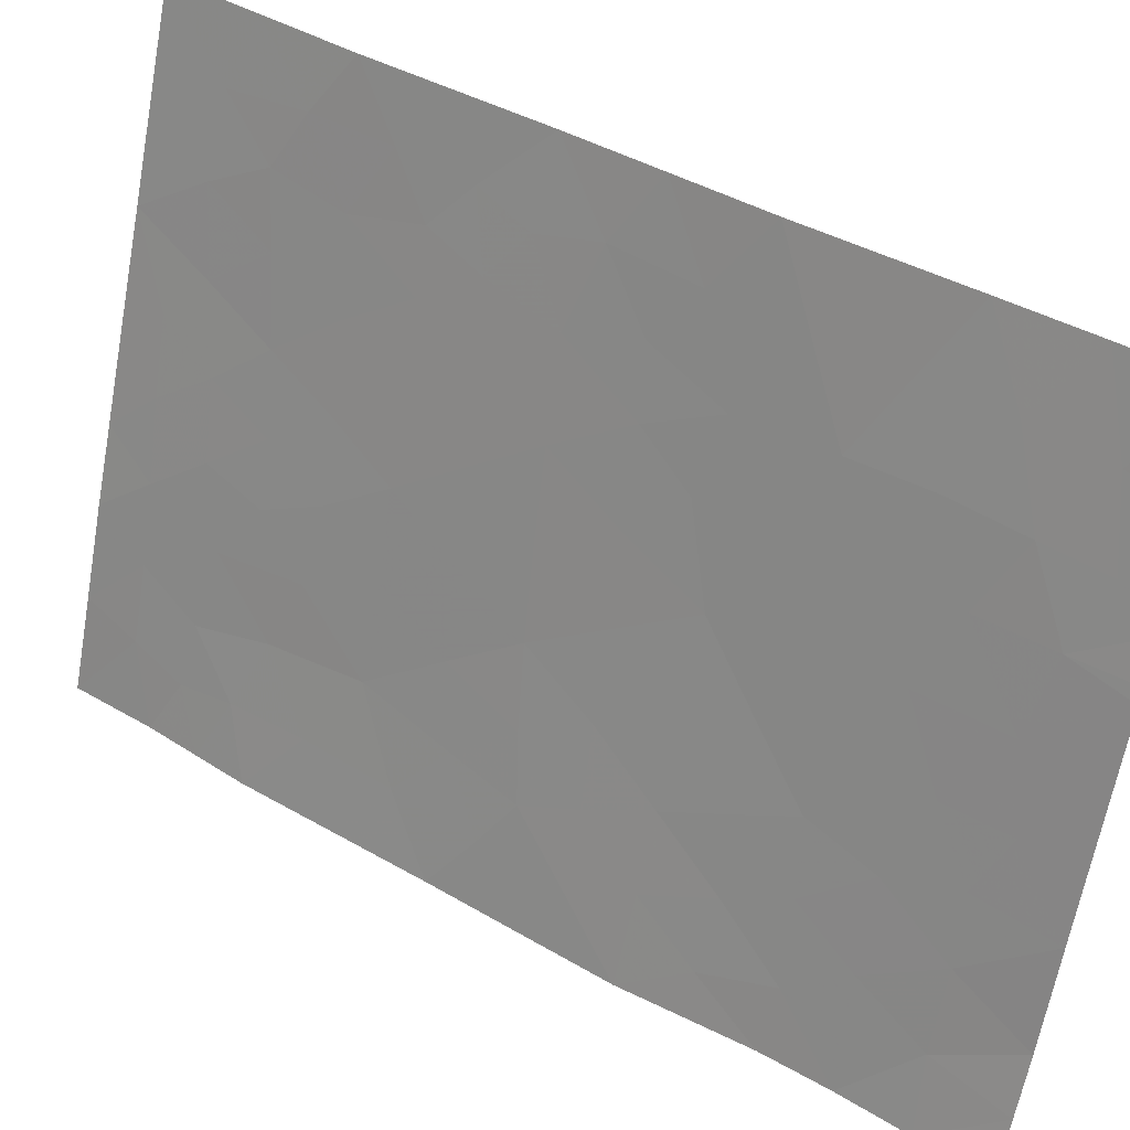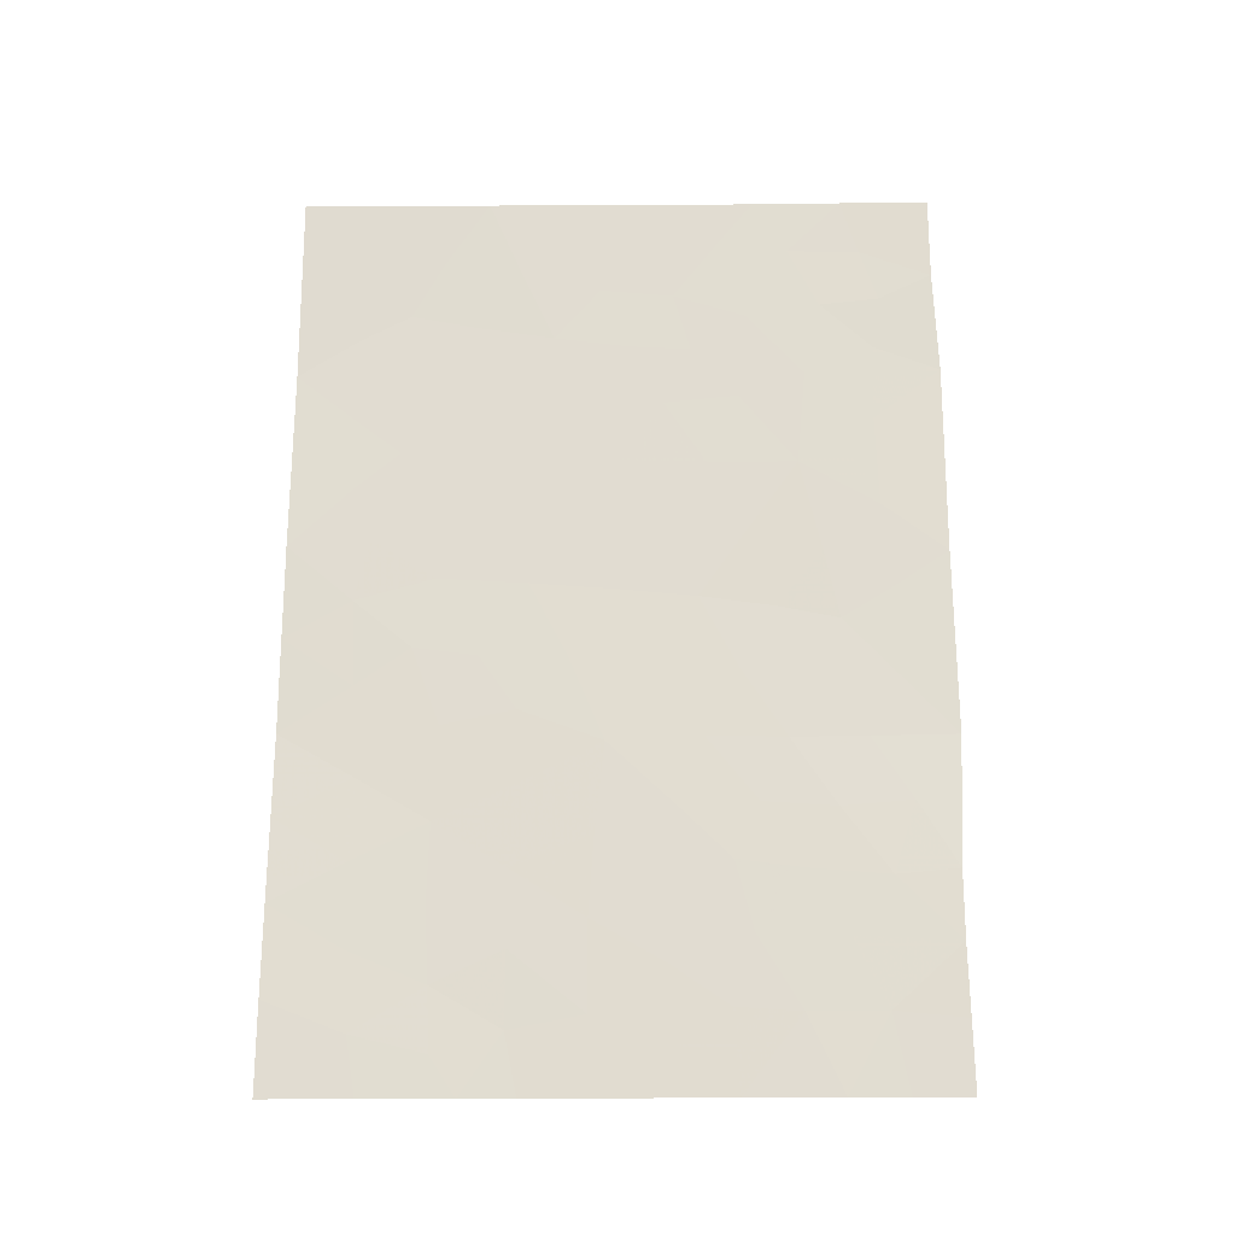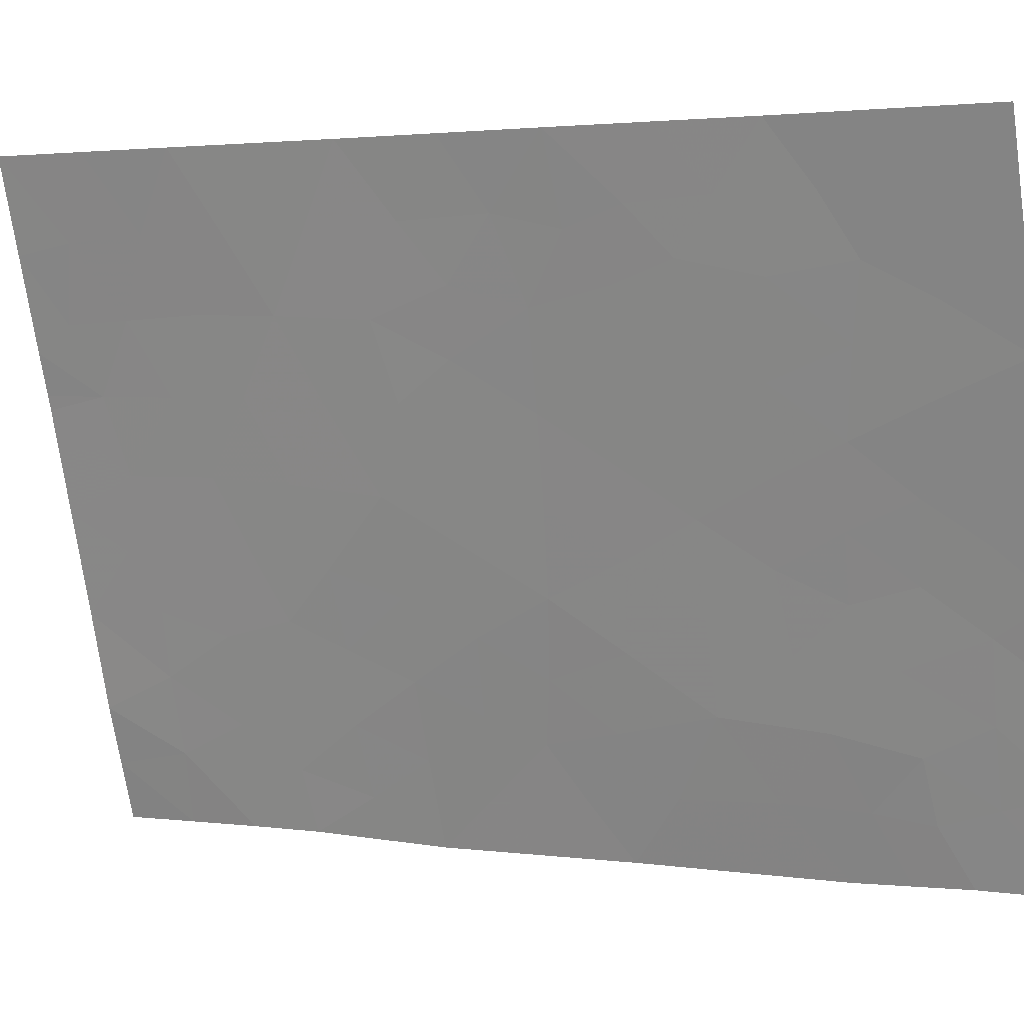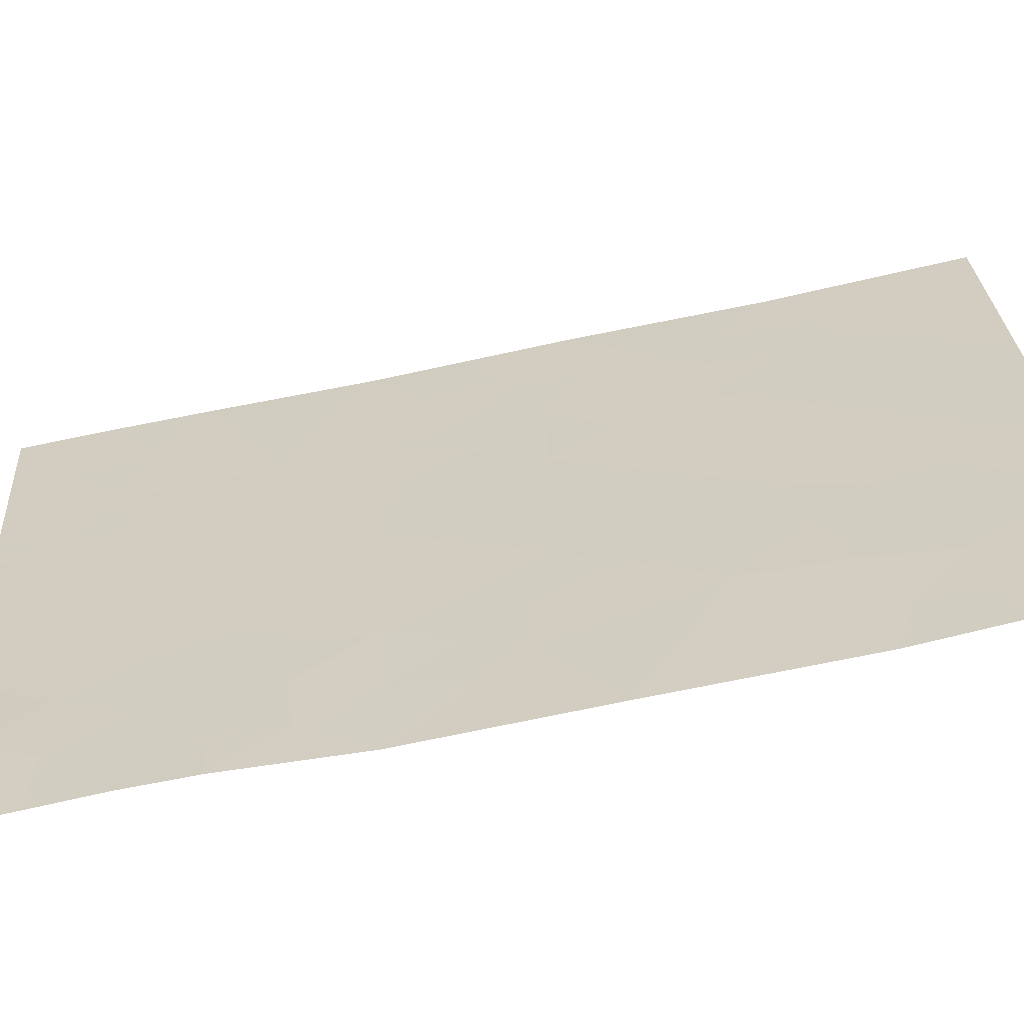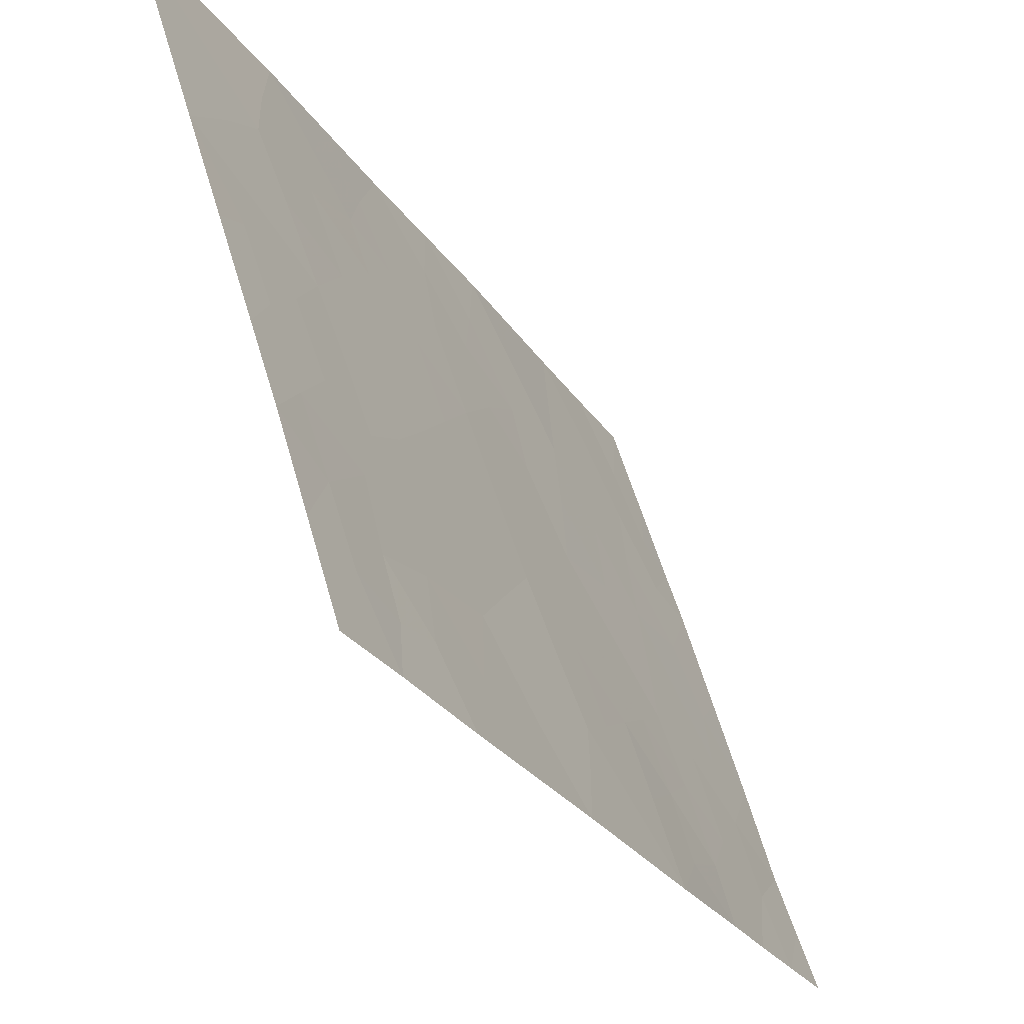
<metadata>
{"format":"obj","ext":"obj","renderer":"f3d","projection":"perspective","resolution":1024,"background":"white","views":[{"elev":40.4,"azim":-53.8,"up":"+Z"},{"elev":-20.9,"azim":108.7,"up":"+Y"},{"elev":2.5,"azim":117.8,"up":"+Z"},{"elev":-79.8,"azim":101.8,"up":"+Z"},{"elev":-25.8,"azim":-154.3,"up":"+Z"}]}
</metadata>
<code>
v -98.85 44.29 94.99
v -98.04 50 97.62
v -99.73 38 91.97
v -99.25 38 93.39
v -98.38 38.98 96.29
v -98.88 39.06 94.65
v -97.86 42.59 98.07
v -99.14 50 94.25
v -97.26 45.01 100
v -97.94 46.29 97.91
v -97.29 47.44 100
v -99.73 40.73 91.99
v -99.83 42.44 91.93
v -99.84 44.9 91.95
v -99.25 46.15 93.74
v -98.14 38 97.07
v -99.87 47.48 91.94
v -99.72 39.84 91.99
v -98.46 42.37 96.1
v -97.92 38 97.74
v -97.2 38 100
v -97.2 39.17 100
v -98.1 38.8 97.23
v -97.22 40.34 100
v -98.08 38 97.24
v -97.27 42.49 100
v -97.26 50 100
v -99.85 50 91.99
v -99.84 48.88 91.99
v -98.9 38 94.58
v -98.86 47.8 95.05
v -99.4 43.98 93.29
v -99.16 42.41 93.94
v -98.83 50 95.19
v -98.2 44.48 97.04
v -98.39 40.14 96.29
v -99.49 40.66 92.77
v -97.83 41.36 98.13
v -97.82 39.34 98.11
v -97.74 48.31 98.58
v -98.57 46.19 95.92
v -98.31 47.97 96.77
v -99.72 38.92 91.98
v -99.49 38 92.68
v -98.42 41.19 96.22
v -98.69 40.53 95.33
v -98.73 41.51 95.23
v -97.76 43.62 98.43
v -97.54 43.11 99.11
v -97.52 47.93 99.27
v -97.52 46.82 99.27
v -97.78 47.29 98.44
v -98.52 38 95.82
v -98.66 38.73 95.37
v -99.86 46.19 91.95
v -99.58 46.77 92.8
v -99.58 45.55 92.76
v -99.43 39.01 92.87
v -97.55 41.92 99.05
v -97.56 38 98.87
v -97.52 38.76 99
v -97.82 38.52 98.07
v -98.44 50 96.4
v -97.25 41.41 100
v -97.53 40.85 99.07
v -97.54 49.03 99.16
v -97.28 48.72 100
v -97.86 49.09 98.18
v -97.65 50 98.81
v -99.49 50 93.12
v -99.56 49.24 92.9
v -99.62 48.53 92.67
v -99.27 49.26 93.81
v -99.6 47.8 92.77
v -99.86 48.18 91.97
v -97.26 43.75 100
v -97.53 44.26 99.16
v -98.01 43.5 97.63
v -98.14 42.79 97.15
v -98.34 43.5 96.56
v -99.3 47.43 93.63
v -99.04 47.11 94.47
v -99.08 48.29 94.36
v -99.47 42.42 92.99
v -99.58 43.33 92.71
v -99.29 43.24 93.58
v -99.15 44.15 94.05
v -98.99 43.31 94.51
v -99.83 43.67 91.94
v -99.61 44.39 92.67
v -98.53 44.39 96.01
v -98.66 43.38 95.52
v -97.28 46.22 100
v -97.52 45.81 99.21
v -97.82 40.33 98.16
v -98.1 39.77 97.22
v -98.11 40.76 97.22
v -99.34 44.91 93.47
v -99.04 45.17 94.41
v -98.97 49.32 94.76
v -99.31 39.92 93.29
v -98.98 39.95 94.38
v -98 48.14 97.75
v -98.18 48.92 97.18
v -98.07 45.39 97.5
v -98.39 45.35 96.48
v -98.25 46.24 96.93
v -98.71 45.27 95.45
v -98.67 39.58 95.37
v -99.31 41.52 93.37
v -99.03 41.58 94.29
v -98.14 41.82 97.15
v -97.52 39.77 99.06
v -98.74 47.01 95.4
v -98.61 47.84 95.83
v -98.43 47.07 96.37
v -98.5 48.69 96.19
v -97.59 45.09 98.97
v -99.78 41.59 91.96
v -99.61 41.59 92.49
v -98.84 42.43 94.94
v -98.12 47.16 97.37
v -98.9 46.15 94.87
v -98.36 49.45 96.63
v -99.13 39 93.83
v -98.66 49.4 95.72
v -98.8 48.6 95.28
v -97.85 44.55 98.17
v -99.38 48.44 93.42
v -97.71 46.31 98.65
v -98.92 40.86 94.6
v -99.18 40.74 93.74
v -97.78 45.55 98.38
f 43 58 44
f 45 46 47
f 50 51 52
f 53 30 54
f 55 56 57
f 59 7 49
f 60 20 62
f 23 20 25
f 63 2 124
f 64 65 59
f 50 66 67
f 68 69 66
f 70 8 73
f 72 74 75
f 6 30 125
f 78 79 80
f 84 85 86
f 87 88 86
f 23 16 5
f 74 81 56
f 89 90 85
f 91 80 92
f 95 96 97
f 25 16 23
f 87 98 99
f 8 34 100
f 18 12 37
f 68 103 104
f 91 108 106
f 109 5 54
f 109 102 46
f 112 79 7
f 39 61 62
f 114 115 116
f 124 104 117
f 73 100 83
f 128 48 78
f 105 133 128
f 5 36 96
f 119 13 120
f 111 121 47
f 112 97 45
f 96 39 23
f 113 95 65
f 122 103 52
f 114 123 82
f 90 57 98
f 115 31 127
f 108 99 123
f 120 84 110
f 121 88 92
f 3 43 44
f 43 18 58
f 44 58 4
f 19 45 47
f 45 36 46
f 7 48 49
f 48 77 49
f 40 50 52
f 50 11 51
f 52 51 130
f 16 53 5
f 54 5 53
f 54 30 6
f 14 55 57
f 55 17 56
f 57 56 15
f 125 4 58
f 26 59 49
f 59 38 7
f 21 61 22
f 61 21 60
f 20 23 62
f 62 23 39
f 26 64 59
f 64 24 65
f 59 65 38
f 11 50 67
f 50 40 66
f 67 66 27
f 40 68 66
f 68 2 69
f 66 69 27
f 28 71 29
f 71 28 70
f 72 29 71
f 29 72 75
f 72 129 74
f 75 74 17
f 125 30 4
f 9 76 77
f 76 26 49
f 35 78 80
f 80 79 19
f 15 81 82
f 33 84 86
f 84 13 85
f 86 85 32
f 32 87 86
f 87 1 88
f 86 88 33
f 17 74 56
f 74 129 81
f 56 81 15
f 13 89 85
f 89 14 90
f 85 90 32
f 1 91 92
f 91 35 80
f 92 80 19
f 11 93 51
f 93 9 94
f 38 95 97
f 95 39 96
f 97 96 36
f 1 87 99
f 87 32 98
f 99 98 15
f 100 34 126
f 101 132 102
f 58 101 125
f 2 68 104
f 68 40 103
f 104 103 42
f 35 91 106
f 91 1 108
f 106 108 41
f 6 109 54
f 109 36 5
f 36 109 46
f 109 6 102
f 46 102 131
f 132 110 111
f 111 110 33
f 38 112 7
f 112 19 79
f 39 113 61
f 113 22 61
f 22 113 24
f 41 114 116
f 114 31 115
f 116 115 42
f 126 124 117
f 117 104 42
f 129 73 83
f 73 8 100
f 83 100 127
f 35 128 78
f 79 78 7
f 35 105 128
f 37 12 120
f 119 120 12
f 46 131 47
f 111 33 121
f 47 121 19
f 19 112 45
f 112 38 97
f 45 97 36
f 5 96 23
f 24 113 65
f 113 39 95
f 65 95 38
f 10 122 52
f 122 42 103
f 52 103 40
f 31 114 82
f 114 41 123
f 82 123 15
f 32 90 98
f 90 14 57
f 98 57 15
f 42 115 117
f 117 115 127
f 41 108 123
f 108 1 99
f 123 99 15
f 37 120 110
f 120 13 84
f 110 84 33
f 19 121 92
f 121 33 88
f 92 88 1
f 10 130 133
f 60 62 61
f 83 31 82
f 105 106 107
f 122 107 116
f 124 126 63
f 77 76 49
f 105 35 106
f 107 106 41
f 42 122 116
f 116 107 41
f 70 73 71
f 93 94 51
f 83 127 31
f 101 102 125
f 6 125 102
f 124 2 104
f 127 100 126
f 128 77 48
f 128 118 77
f 117 127 126
f 126 34 63
f 10 105 107
f 122 10 107
f 129 71 73
f 81 129 83
f 52 130 10
f 129 72 71
f 82 81 83
f 110 132 37
f 133 94 118
f 118 94 9
f 118 9 77
f 51 94 130
f 133 118 128
f 111 131 132
f 131 102 132
f 105 10 133
f 131 111 47
f 133 130 94
f 132 101 37
f 78 48 7
f 18 37 101
f 18 101 58

</code>
